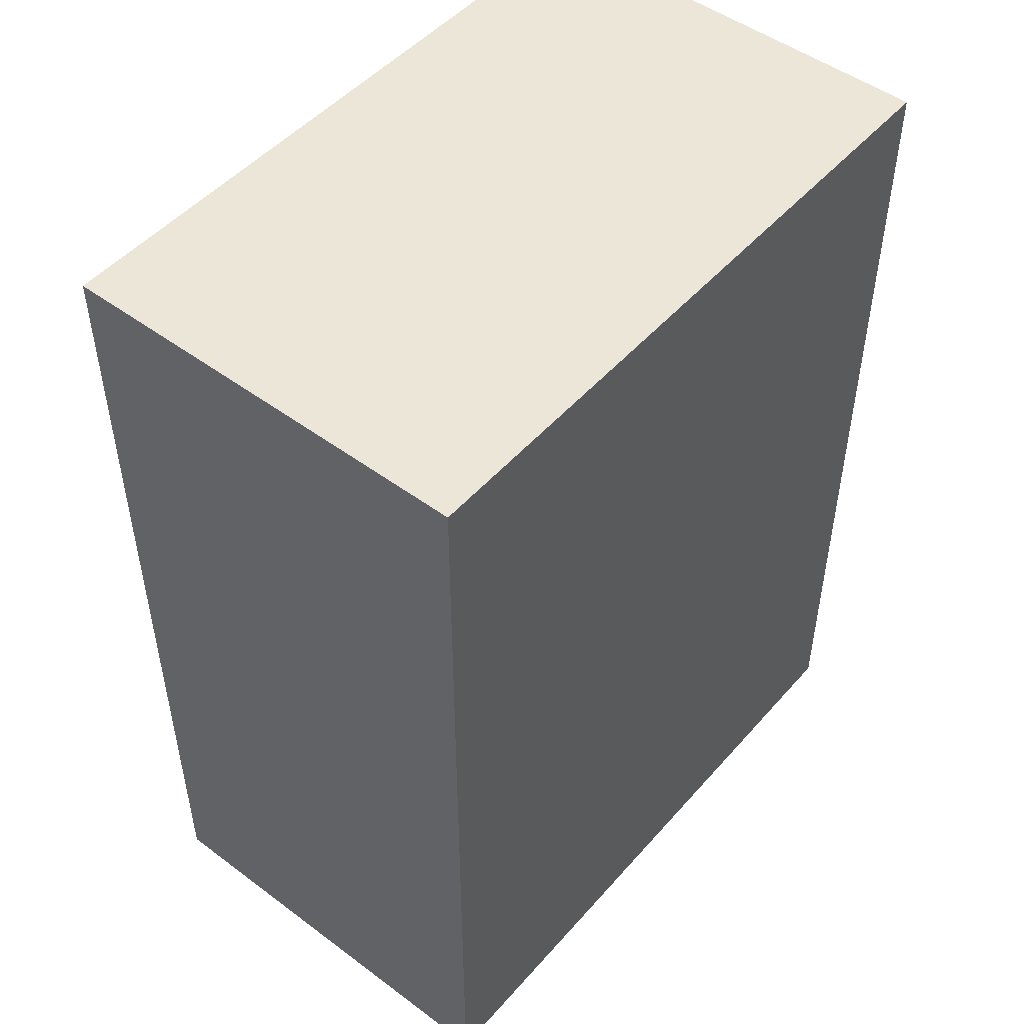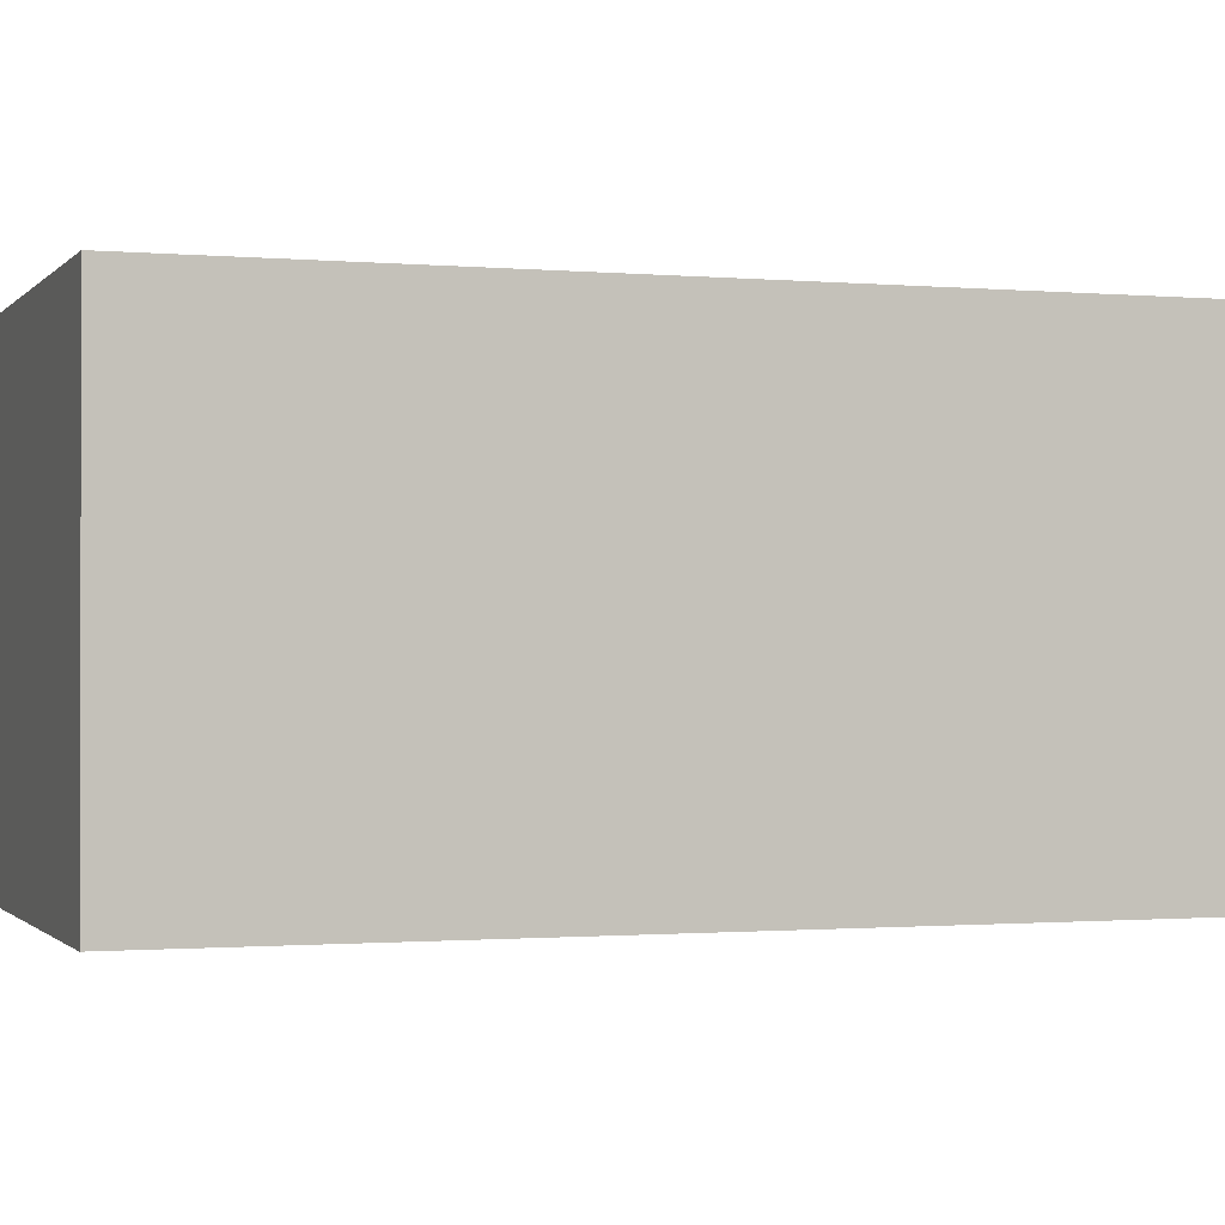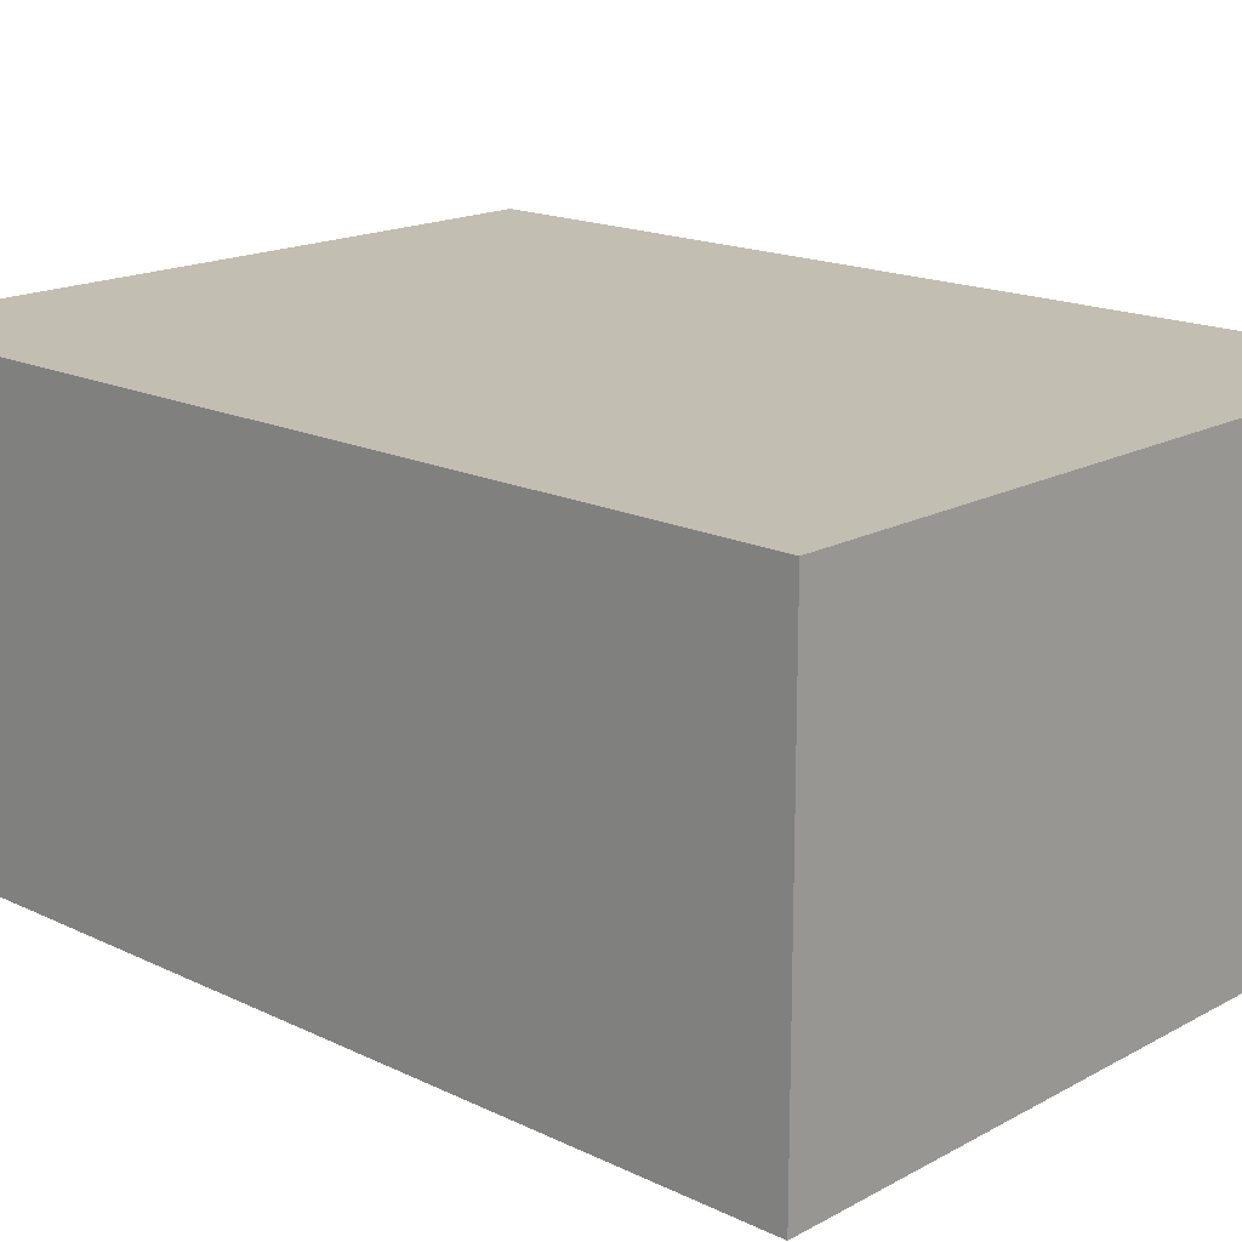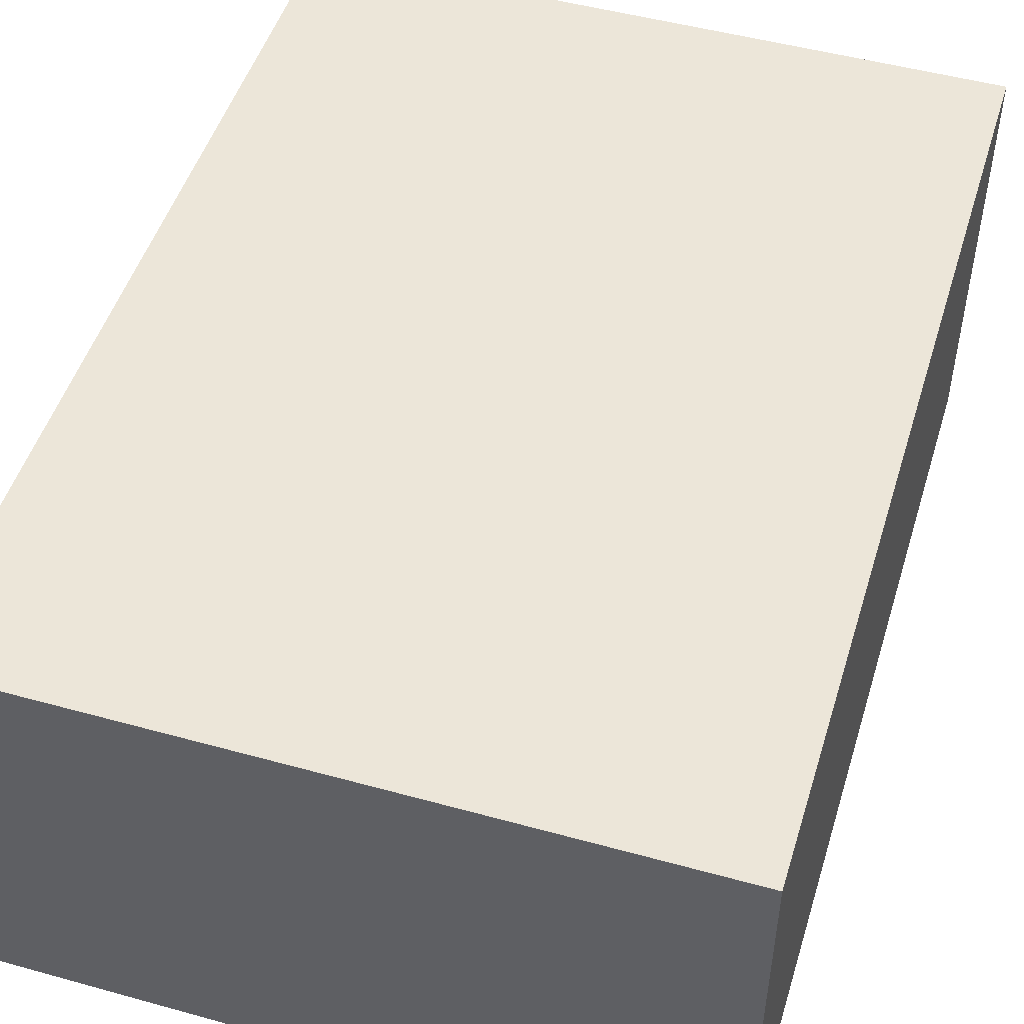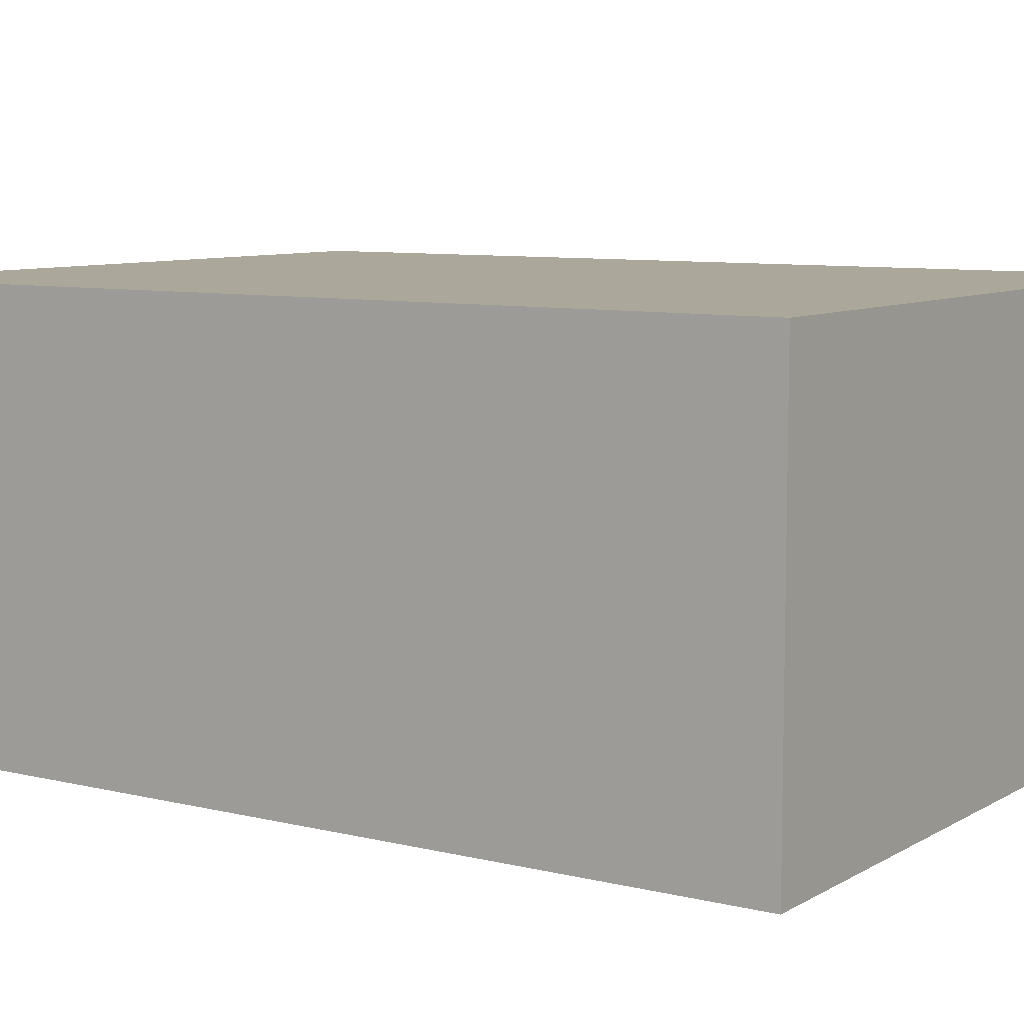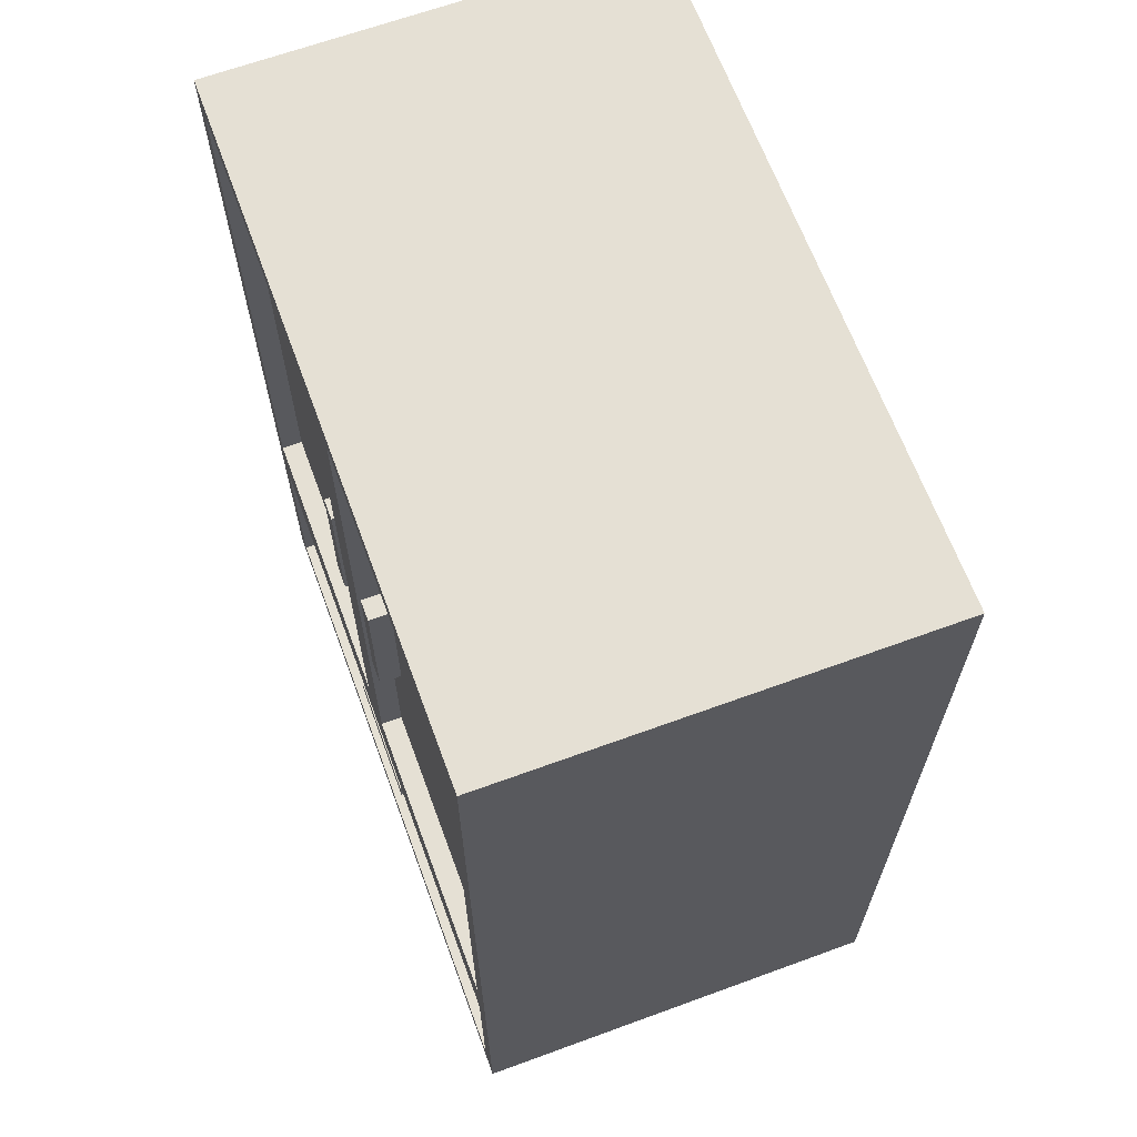
<metadata>
{"format":"obj","ext":"obj","renderer":"f3d","projection":"perspective","resolution":1024,"background":"white","views":[{"elev":49.4,"azim":-50.6,"up":"+Y"},{"elev":-0.9,"azim":-108.9,"up":"+Z"},{"elev":17.3,"azim":-46.7,"up":"+Z"},{"elev":49.4,"azim":-163.0,"up":"+Z"},{"elev":8.2,"azim":123.7,"up":"+Z"},{"elev":65.5,"azim":-110.2,"up":"+Y"}]}
</metadata>
<code>
v -16 0 10
v -16 0 -10
v -16 43 10
v -16 43 -10
v -3 8 -9
v -3 8 -10
v -3 9 -9
v -3 9 -10
v -3 23 -9
v -3 23 -10
v -3 30 -9
v -3 30 -10
v -1 13 -9
v -1 13 -10
v -1 42 -9
v -1 42 -10
v 2 23 -9
v 2 23 -10
v 2 30 -9
v 2 30 -10
v 15 1 -9
v 15 1 -10
v 15 10 -9
v 15 10 -10
v 15 13 -9
v 15 13 -10
v 15 42 -9
v 15 42 -10
v -15 1 -9
v -15 1 -10
v -15 10 -9
v -15 10 -10
v -15 13 -9
v -15 13 -10
v -15 42 -9
v -15 42 -10
v -2 23 -9
v -2 23 -10
v -2 30 -9
v -2 30 -10
v 1 13 -9
v 1 13 -10
v 1 42 -9
v 1 42 -10
v 3 8 -9
v 3 8 -10
v 3 9 -9
v 3 9 -10
v 3 23 -9
v 3 23 -10
v 3 30 -9
v 3 30 -10
v 16 0 10
v 16 0 -10
v 16 43 10
v 16 43 -10
v -16 0 10
v -16 43 10
v 16 0 10
v 16 43 10
v -15 1 -9
v -15 10 -9
v -15 13 -9
v -15 42 -9
v -3 8 -9
v -3 9 -9
v -3 23 -9
v -3 30 -9
v -2 23 -9
v -2 30 -9
v -1 13 -9
v -1 42 -9
v 1 13 -9
v 1 42 -9
v 2 23 -9
v 2 30 -9
v 3 8 -9
v 3 9 -9
v 3 23 -9
v 3 30 -9
v 15 1 -9
v 15 10 -9
v 15 13 -9
v 15 42 -9
v -16 0 -10
v -16 43 -10
v -15 1 -10
v -15 10 -10
v -15 13 -10
v -15 42 -10
v -3 8 -10
v -3 9 -10
v -3 23 -10
v -3 30 -10
v -2 23 -10
v -2 30 -10
v -1 13 -10
v -1 42 -10
v 1 13 -10
v 1 42 -10
v 2 23 -10
v 2 30 -10
v 3 8 -10
v 3 9 -10
v 3 23 -10
v 3 30 -10
v 15 1 -10
v 15 10 -10
v 15 13 -10
v 15 42 -10
v 16 0 -10
v 16 43 -10
v -16 0 10
v 16 0 10
v -16 0 -10
v 16 0 -10
v -3 8 -9
v 3 8 -9
v -3 8 -10
v 3 8 -10
v -15 10 -9
v 15 10 -9
v -15 10 -10
v 15 10 -10
v -3 23 -9
v -2 23 -9
v 2 23 -9
v 3 23 -9
v -3 23 -10
v -2 23 -10
v 2 23 -10
v 3 23 -10
v -15 42 -9
v -1 42 -9
v 1 42 -9
v 15 42 -9
v -15 42 -10
v -1 42 -10
v 1 42 -10
v 15 42 -10
v -15 1 -9
v 15 1 -9
v -15 1 -10
v 15 1 -10
v -3 9 -9
v 3 9 -9
v -3 9 -10
v 3 9 -10
v -15 13 -9
v -1 13 -9
v 1 13 -9
v 15 13 -9
v -15 13 -10
v -1 13 -10
v 1 13 -10
v 15 13 -10
v -3 30 -9
v -2 30 -9
v 2 30 -9
v 3 30 -9
v -3 30 -10
v -2 30 -10
v 2 30 -10
v 3 30 -10
v -16 43 10
v 16 43 10
v -16 43 -10
v 16 43 -10
f 3 2 1
f 4 2 3
f 7 6 5
f 8 6 7
f 11 10 9
f 12 10 11
f 15 14 13
f 16 14 15
f 19 18 17
f 20 18 19
f 23 22 21
f 24 22 23
f 27 26 25
f 28 26 27
f 29 30 31
f 31 30 32
f 33 34 35
f 35 34 36
f 37 38 39
f 39 38 40
f 41 42 43
f 43 42 44
f 45 46 47
f 47 46 48
f 49 50 51
f 51 50 52
f 53 54 55
f 55 54 56
f 59 58 57
f 60 58 59
f 61 62 65
f 65 62 66
f 63 64 67
f 67 64 68
f 63 67 69
f 68 64 70
f 63 69 71
f 69 70 71
f 70 64 72
f 71 70 72
f 73 74 75
f 75 74 76
f 61 65 77
f 66 62 78
f 73 75 79
f 76 74 80
f 61 77 81
f 77 78 81
f 78 62 82
f 81 78 82
f 79 80 83
f 73 79 83
f 80 74 84
f 83 80 84
f 85 86 87
f 87 86 88
f 88 86 89
f 89 86 90
f 93 94 95
f 95 94 96
f 88 89 97
f 90 86 98
f 88 97 99
f 97 98 99
f 98 86 100
f 99 98 100
f 91 92 103
f 103 92 104
f 101 102 105
f 105 102 106
f 85 87 107
f 88 99 108
f 108 99 109
f 100 86 110
f 108 109 111
f 109 110 111
f 85 107 111
f 107 108 111
f 110 86 112
f 111 110 112
f 115 114 113
f 116 114 115
f 119 118 117
f 120 118 119
f 123 122 121
f 124 122 123
f 129 126 125
f 130 126 129
f 131 128 127
f 132 128 131
f 137 134 133
f 138 134 137
f 139 136 135
f 140 136 139
f 141 142 143
f 143 142 144
f 145 146 147
f 147 146 148
f 149 150 153
f 153 150 154
f 151 152 155
f 155 152 156
f 157 158 161
f 161 158 162
f 159 160 163
f 163 160 164
f 165 166 167
f 167 166 168

</code>
